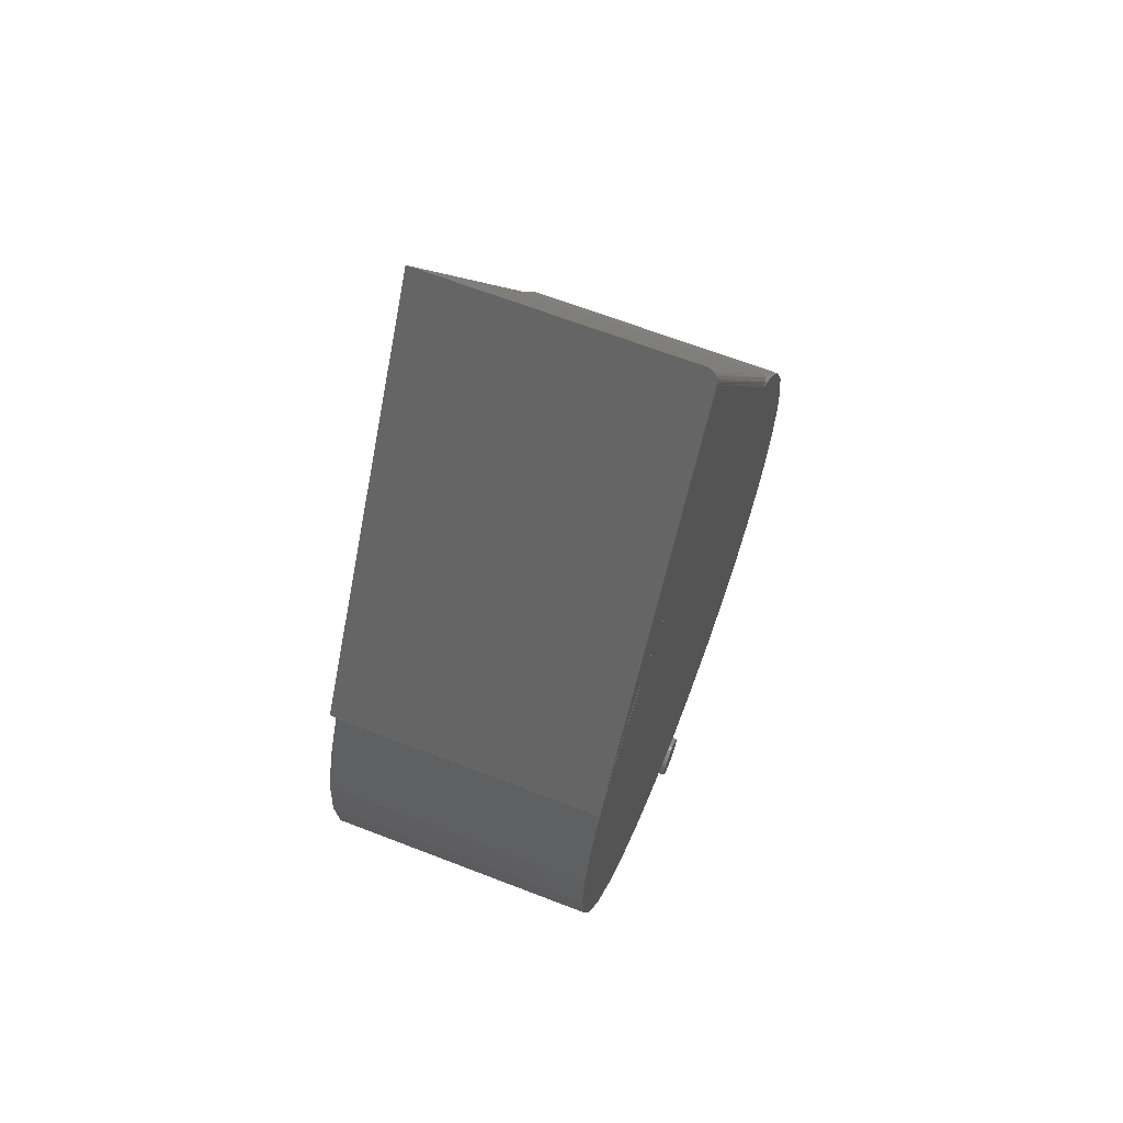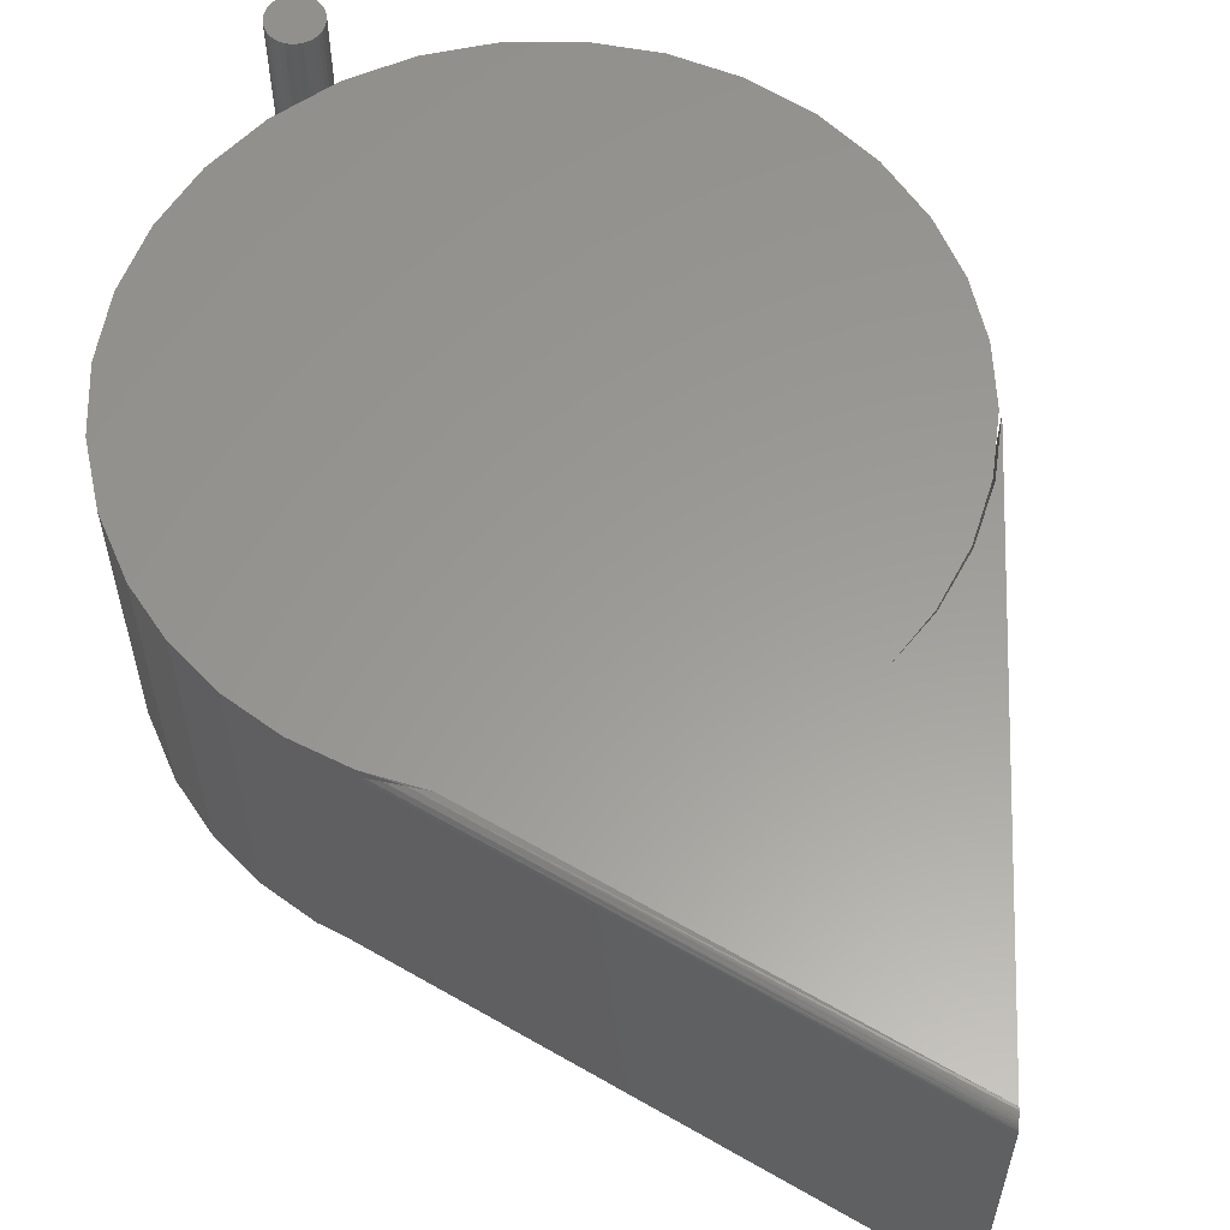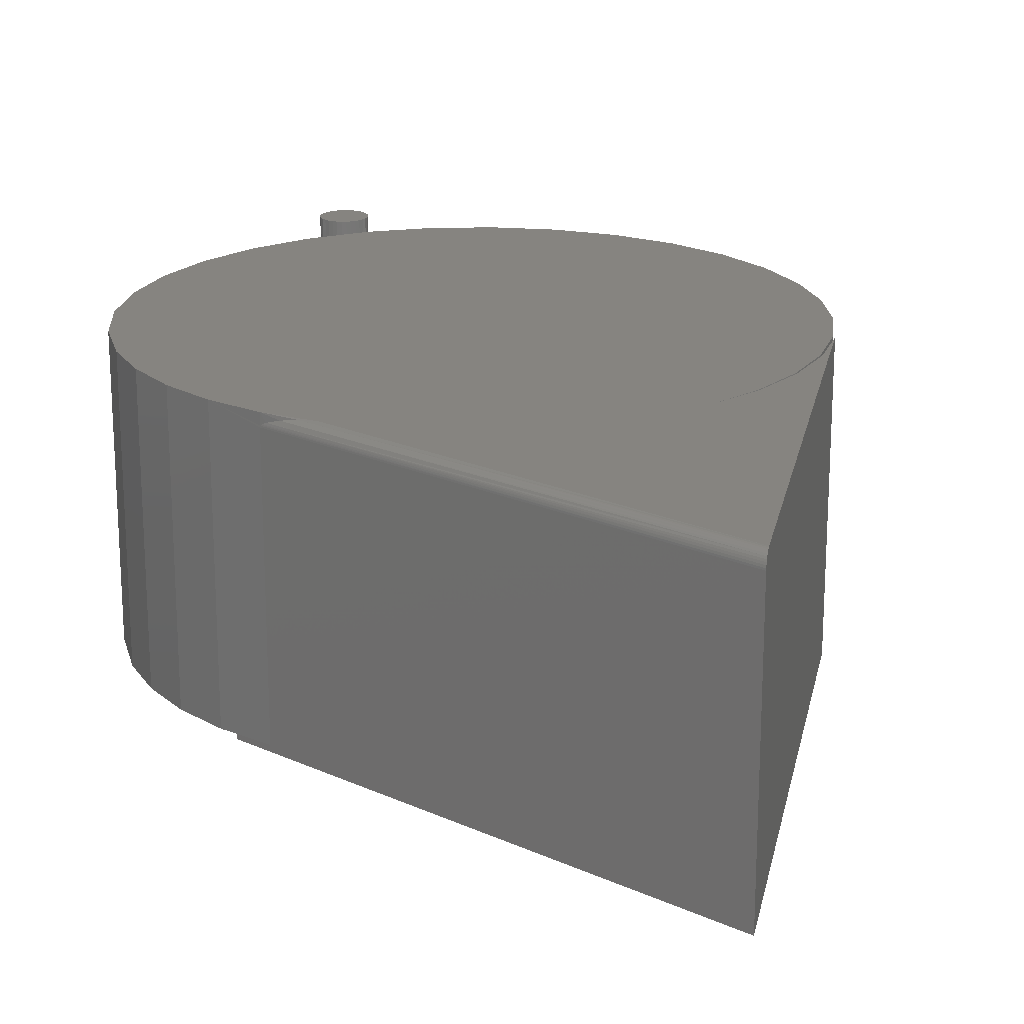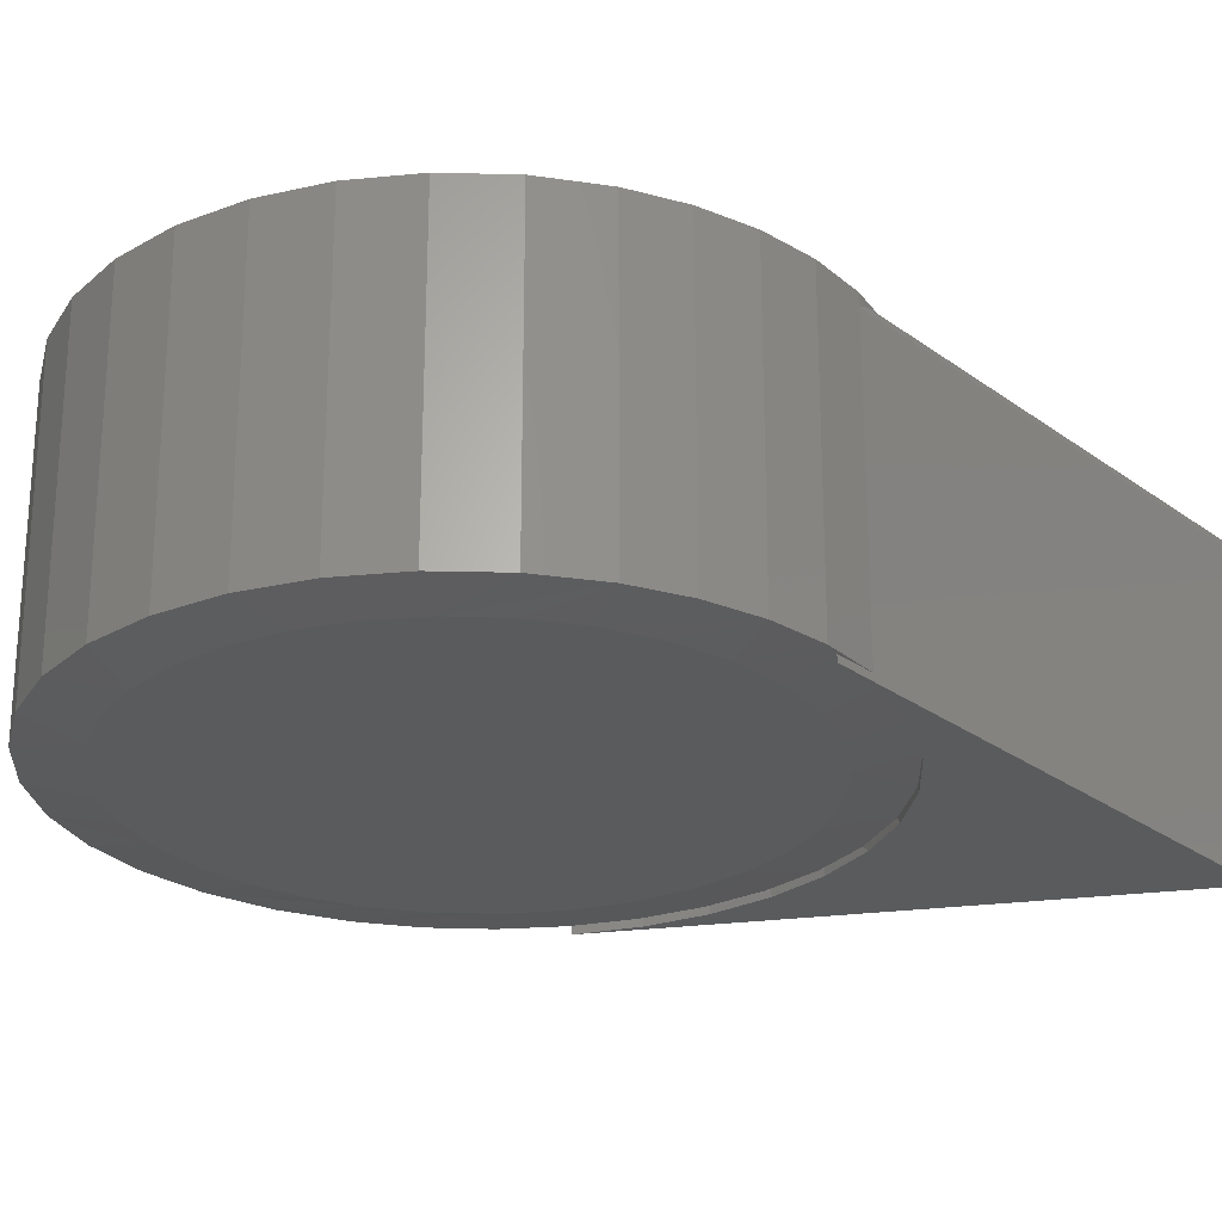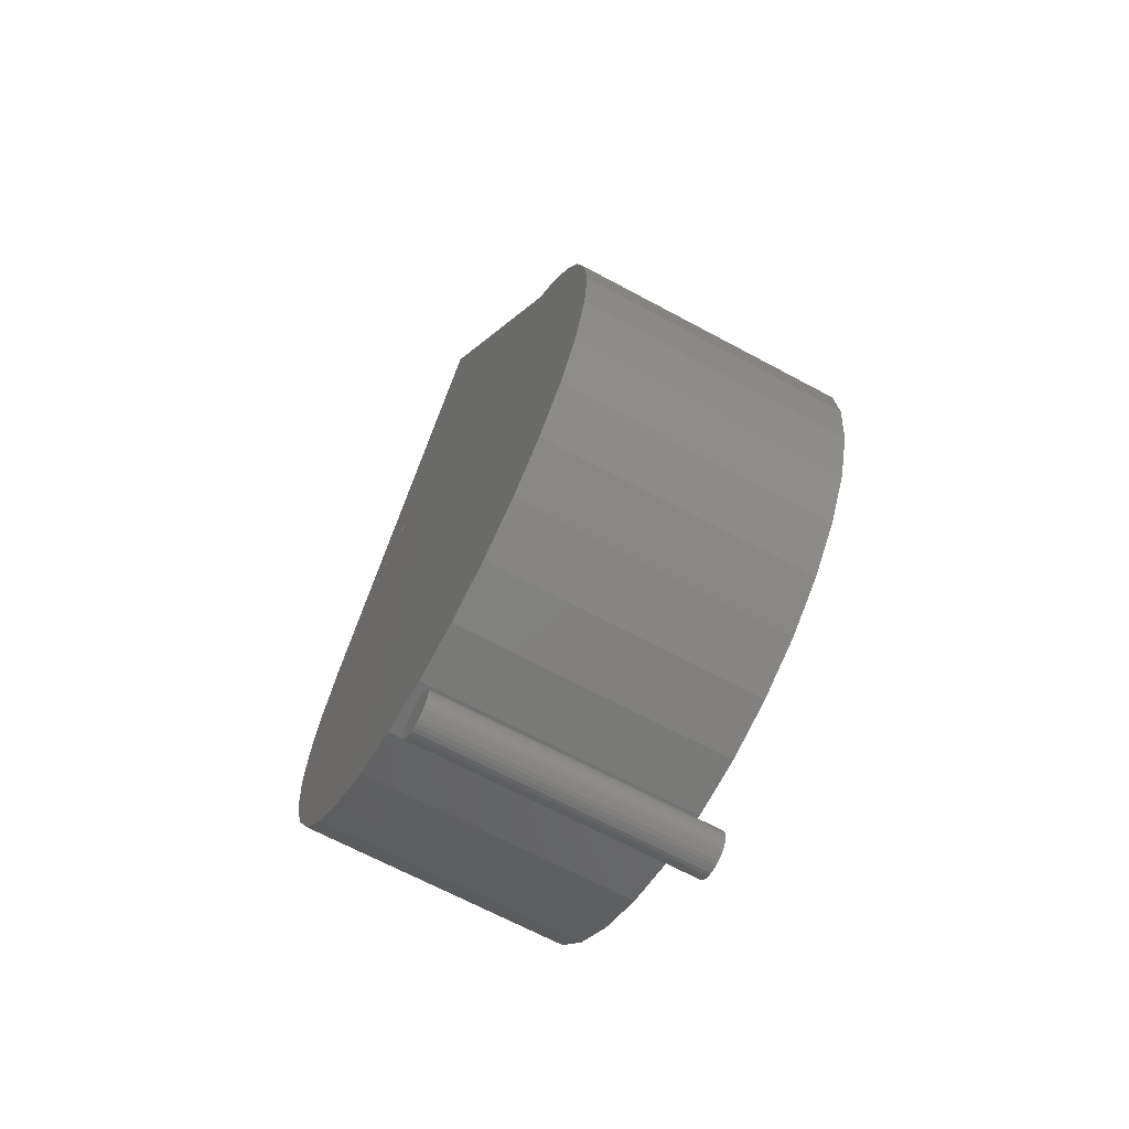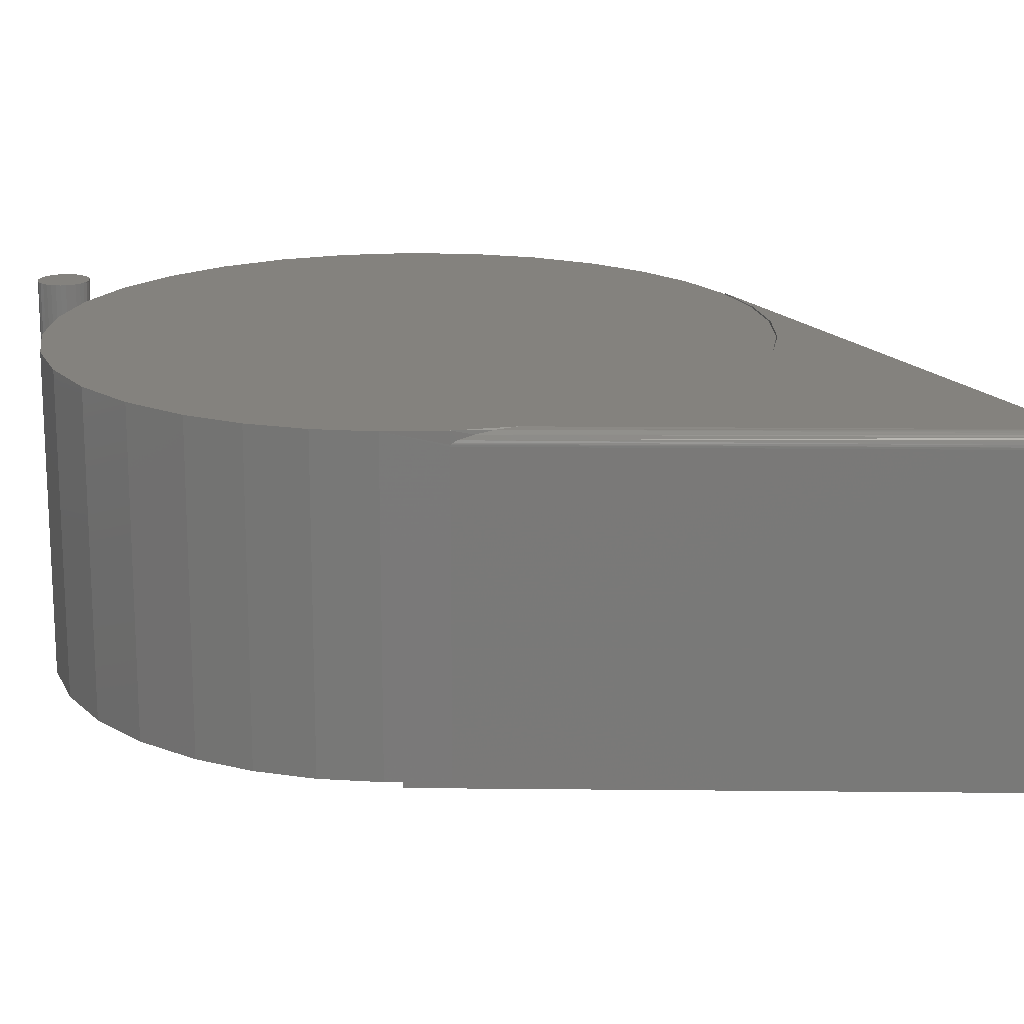
<metadata>
{"format":"stl","ext":"stl","renderer":"f3d","projection":"perspective","resolution":1024,"background":"white","views":[{"elev":65.6,"azim":-68.7,"up":"+Y"},{"elev":59.8,"azim":151.2,"up":"+Z"},{"elev":20.1,"azim":160.3,"up":"+Z"},{"elev":-25.6,"azim":70.9,"up":"+Z"},{"elev":-66.5,"azim":61.5,"up":"+Y"},{"elev":17.6,"azim":121.6,"up":"+Z"}]}
</metadata>
<code>
# stl→obj: 197 verts, 386 faces
v 0.007566 -0.4422 0.3594
v 0.001854 -0.4427 0.3594
v -0.003638 -0.4444 0.3594
v 0.01328 -0.4427 0.3594
v 0.01877 -0.4444 0.3594
v -0.008699 -0.4471 0.3594
v 0.02383 -0.4471 0.3594
v -0.01314 -0.4508 0.3594
v 0.02827 -0.4508 0.3594
v -0.01678 -0.4552 0.3594
v 0.03191 -0.4552 0.3594
v -0.01948 -0.4603 0.3594
v 0.03461 -0.4603 0.3594
v -0.02115 -0.4658 0.3594
v 0.03628 -0.4658 0.3594
v 0.03628 -0.4772 0.3594
v -0.01948 -0.4827 0.3594
v 0.03461 -0.4827 0.3594
v -0.01678 -0.4877 0.3594
v 0.03191 -0.4877 0.3594
v -0.01314 -0.4922 0.3594
v 0.02827 -0.4922 0.3594
v -0.008699 -0.4958 0.3594
v 0.02383 -0.4958 0.3594
v -0.003638 -0.4985 0.3594
v 0.01877 -0.4985 0.3594
v 0.001854 -0.5002 0.3594
v 0.007566 -0.5007 0.3594
v 0.01328 -0.5002 0.3594
v 0.03684 -0.4715 0.3594
v -0.02171 -0.4715 0.3594
v -0.02115 -0.4772 0.3594
v -0.003638 -0.4444 0
v 0.001854 -0.4427 0
v 0.007566 -0.4422 0
v 0.01328 -0.4427 0
v 0.01877 -0.4444 0
v -0.008699 -0.4471 0
v 0.02383 -0.4471 0
v -0.01314 -0.4508 0
v 0.02827 -0.4508 0
v -0.01678 -0.4552 0
v 0.03191 -0.4552 0
v -0.01948 -0.4603 0
v 0.03461 -0.4603 0
v -0.02115 -0.4658 0
v 0.03628 -0.4658 0
v 0.03461 -0.4827 0
v -0.01948 -0.4827 0
v 0.03628 -0.4772 0
v -0.01678 -0.4877 0
v 0.03191 -0.4877 0
v -0.01314 -0.4922 0
v 0.02827 -0.4922 0
v -0.008699 -0.4958 0
v 0.02383 -0.4958 0
v -0.003638 -0.4985 0
v 0.01877 -0.4985 0
v 0.001854 -0.5002 0
v 0.007566 -0.5007 0
v 0.01328 -0.5002 0
v -0.02115 -0.4772 0
v -0.02171 -0.4715 0
v 0.03684 -0.4715 0
v 0.003454 0.7558 0.3438
v 0.003454 0.7558 0
v -0.001519 0.7475 0.3576
v -0.0002808 0.7495 0.3563
v 0.003365 0.7556 0.3459
v -0.3281 0.2031 0
v -0.3281 0.2031 0.3594
v -0.005702 0.7405 0.3594
v -0.004266 0.7429 0.3592
v -0.002859 0.7452 0.3586
v 0.0008219 0.7514 0.3547
v 0.00176 0.7529 0.3528
v 0.002509 0.7542 0.3507
v 0.003048 0.7551 0.3484
v 0.3281 0.2031 0.007268
v 0.3281 0.2031 0
v 0.3038 0.2445 0.3438
v 0.3038 0.2445 0.007812
v 0.2578 0.292 0.3594
v -0.1132 0.3694 0.3594
v -0.1776 0.3416 0.3594
v -0.2359 0.3035 0.3594
v -0.2864 0.2555 0.3594
v 0.3038 0.2445 0.3594
v -0.2866 0.2586 0.3594
v -0.2358 0.3058 0.3594
v -0.1773 0.3431 0.3594
v 0.3411 0.1899 0.3594
v -0.3276 0.1992 0.3594
v 0.3685 0.1297 0.3594
v -0.3579 0.1365 0.3594
v 0.3852 0.06583 0.3594
v -0.3765 0.06939 0.3594
v 0.3909 0 0.3594
v -0.3828 4.737e-17 0.3594
v 0.3834 -0.07547 0.3594
v -0.3754 -0.07547 0.3594
v 0.3614 -0.148 0.3594
v -0.3534 -0.148 0.3594
v 0.3257 -0.2149 0.3594
v -0.3176 -0.2149 0.3594
v 0.2776 -0.2735 0.3594
v -0.2695 -0.2735 0.3594
v 0.2189 -0.3216 0.3594
v -0.2109 -0.3216 0.3594
v 0.1521 -0.3574 0.3594
v -0.144 -0.3574 0.3594
v 0.0795 -0.3794 0.3594
v -0.07144 -0.3794 0.3594
v 0.00403 -0.3868 0.3594
v 0.3034 0.245 0.3455
v 0.3027 0.2458 0.3467
v 0.3019 0.2468 0.3476
v 0.2992 0.25 0.3497
v 0.2887 0.2619 0.3544
v 0.2741 0.2769 0.358
v 0.3411 0.1899 0.007812
v 0.3685 0.1297 0.007812
v 0.3852 0.06583 0.007812
v 0.3909 -9.475e-17 0.007812
v 0.2844 0.261 0.007344
v 0.2853 0.2601 0
v -0.1057 0.3716 0
v -0.1721 0.3458 0
v 0.03564 0.3847 0
v 0.02791 0.3853 0.007718
v -0.03564 0.3847 0
v 0.09999 0.3732 0.00762
v 0.1057 0.3716 0
v 0.1683 0.3476 0.007522
v 0.1721 0.3458 0
v 0.2305 0.3098 0.007429
v 0.2327 0.3082 0
v -0.04532 0.3837 0.007812
v -0.04532 0.3837 0.3594
v -0.2327 0.3082 0
v -0.2853 0.2601 0
v -0.3828 4.737e-17 0.007812
v -0.3765 0.06939 0.007812
v -0.3579 0.1365 0.007812
v -0.3276 0.1992 0.007812
v -0.2864 0.2555 0.007812
v -0.2359 0.3035 0.007812
v -0.1776 0.3416 0.007812
v -0.1133 0.3686 0.007812
v 0.3037 0.1241 0
v 0.3221 0.06328 0
v 0.1282 0.2997 0
v 0.00403 0.3243 0
v 0.06731 0.3181 0
v -0.1201 0.2997 0
v -0.05925 0.3181 0
v -0.2253 0.2293 0
v -0.1762 0.2697 0
v 0.2737 0.1802 0
v 0.2334 0.2293 0
v -0.2956 0.1241 0
v -0.3141 0.06328 0
v -0.3203 3.773e-07 0
v 0.3284 -2.925e-16 0
v 0.1842 0.2697 0
v -0.2657 0.1802 0
v 0.03396 -0.323 0
v -0.0259 -0.323 0
v 0.09279 -0.312 0
v -0.08473 -0.312 0
v -0.1405 -0.2903 0
v 0.1486 -0.2903 0
v -0.1914 -0.2588 0
v 0.1995 -0.2588 0
v -0.2357 -0.2185 0
v 0.2437 -0.2185 0
v -0.2717 -0.1707 0
v 0.2798 -0.1707 0
v -0.2984 -0.1172 0
v 0.3065 -0.1172 0
v -0.3148 -0.0596 0
v 0.3228 -0.0596 0
v 0.3834 -0.07547 0.007812
v 0.3614 -0.148 0.007812
v 0.3257 -0.2149 0.007812
v 0.2776 -0.2735 0.007812
v 0.2189 -0.3216 0.007812
v 0.1521 -0.3574 0.007812
v 0.0795 -0.3794 0.007812
v 0.00403 -0.3868 0.007812
v -0.07144 -0.3794 0.007812
v -0.144 -0.3574 0.007812
v -0.2109 -0.3216 0.007812
v -0.2695 -0.2735 0.007812
v -0.3176 -0.2149 0.007812
v -0.3534 -0.148 0.007812
v -0.3754 -0.07547 0.007812
f 1 2 3
f 4 1 3
f 4 3 5
f 5 3 6
f 5 6 7
f 7 6 8
f 7 8 9
f 9 8 10
f 9 10 11
f 11 10 12
f 11 12 13
f 13 12 14
f 13 14 15
f 16 17 18
f 18 17 19
f 18 19 20
f 20 19 21
f 20 21 22
f 22 21 23
f 22 23 24
f 24 23 25
f 24 25 26
f 26 25 27
f 26 27 28
f 26 28 29
f 15 14 30
f 30 14 31
f 30 31 16
f 16 31 32
f 16 32 17
f 33 34 35
f 33 35 36
f 37 33 36
f 38 33 37
f 39 38 37
f 40 38 39
f 41 40 39
f 42 40 41
f 43 42 41
f 44 42 43
f 45 44 43
f 46 44 45
f 47 46 45
f 48 49 50
f 51 49 48
f 52 51 48
f 53 51 52
f 54 53 52
f 55 53 54
f 56 55 54
f 57 55 56
f 58 57 56
f 59 57 58
f 60 59 58
f 61 60 58
f 49 62 50
f 50 62 63
f 50 63 64
f 64 63 46
f 64 46 47
f 64 30 50
f 50 30 16
f 50 16 48
f 48 16 18
f 48 18 52
f 52 18 20
f 52 20 54
f 54 20 22
f 54 22 56
f 56 22 24
f 56 24 58
f 58 24 26
f 58 26 61
f 61 26 29
f 61 29 60
f 60 29 28
f 60 28 59
f 59 28 27
f 59 27 57
f 57 27 25
f 57 25 55
f 55 25 23
f 55 23 53
f 53 23 21
f 53 21 51
f 51 21 19
f 51 19 49
f 49 19 17
f 49 17 62
f 62 17 32
f 62 32 63
f 63 32 31
f 63 31 46
f 46 31 14
f 46 14 44
f 44 14 12
f 44 12 42
f 42 12 10
f 42 10 40
f 40 10 8
f 40 8 38
f 38 8 6
f 38 6 33
f 33 6 3
f 33 3 34
f 34 3 2
f 34 2 35
f 35 2 1
f 35 1 36
f 36 1 4
f 36 4 37
f 37 4 5
f 37 5 39
f 39 5 7
f 39 7 41
f 41 7 9
f 41 9 43
f 43 9 11
f 43 11 45
f 45 11 13
f 45 13 47
f 47 13 15
f 47 15 64
f 64 15 30
f 65 66 67
f 65 67 68
f 65 68 69
f 70 71 72
f 70 72 73
f 70 73 74
f 70 74 67
f 70 67 66
f 69 68 75
f 69 75 76
f 69 76 77
f 69 77 78
f 79 80 66
f 65 81 66
f 66 81 82
f 66 82 79
f 83 72 84
f 83 84 85
f 83 85 86
f 83 86 87
f 83 87 88
f 72 71 89
f 72 89 90
f 72 90 91
f 72 91 84
f 88 87 92
f 92 87 93
f 92 93 94
f 94 93 95
f 94 95 96
f 96 95 97
f 96 97 98
f 98 97 99
f 98 99 100
f 100 99 101
f 100 101 102
f 102 101 103
f 102 103 104
f 104 103 105
f 104 105 106
f 106 105 107
f 106 107 108
f 108 107 109
f 108 109 110
f 110 109 111
f 110 111 112
f 112 111 113
f 112 113 114
f 81 115 92
f 88 92 115
f 88 115 116
f 88 116 117
f 88 117 118
f 88 118 119
f 88 119 120
f 88 120 83
f 82 81 121
f 121 81 92
f 121 92 122
f 122 92 94
f 122 94 123
f 123 94 96
f 123 96 124
f 124 96 98
f 69 78 116
f 116 78 117
f 118 117 78
f 78 77 118
f 118 77 76
f 118 76 75
f 118 75 119
f 119 75 68
f 119 68 67
f 120 119 67
f 120 67 74
f 120 74 73
f 120 73 72
f 120 72 83
f 81 65 115
f 115 65 69
f 115 69 116
f 125 126 79
f 126 80 79
f 127 84 128
f 129 130 131
f 132 130 129
f 133 132 129
f 134 132 133
f 135 134 133
f 136 134 135
f 137 136 135
f 125 136 137
f 126 125 137
f 138 139 84
f 138 84 127
f 138 127 131
f 138 131 130
f 84 91 128
f 128 91 90
f 128 90 140
f 140 90 89
f 140 89 141
f 141 89 71
f 141 71 70
f 142 99 143
f 143 99 97
f 143 97 144
f 144 97 95
f 144 95 145
f 145 95 93
f 145 93 146
f 146 93 87
f 146 87 147
f 147 87 86
f 147 86 148
f 148 86 85
f 148 85 149
f 149 85 84
f 149 84 138
f 138 84 139
f 121 122 150
f 150 122 151
f 152 134 136
f 153 130 154
f 155 147 148
f 148 149 155
f 155 149 156
f 146 147 157
f 157 147 158
f 147 155 158
f 79 82 121
f 79 121 150
f 79 150 159
f 79 159 160
f 79 160 125
f 138 130 153
f 138 153 156
f 138 156 149
f 142 143 161
f 142 161 162
f 142 162 163
f 164 151 122
f 164 122 123
f 164 123 124
f 125 160 136
f 136 160 165
f 136 165 152
f 134 152 132
f 132 152 154
f 132 154 130
f 146 157 145
f 145 157 166
f 145 166 144
f 144 166 161
f 144 161 143
f 66 80 126
f 66 126 137
f 66 137 135
f 66 135 133
f 66 133 129
f 66 129 131
f 66 131 127
f 66 127 128
f 66 128 140
f 66 140 141
f 66 141 70
f 153 154 156
f 167 168 169
f 168 170 169
f 169 170 171
f 169 171 172
f 172 171 173
f 172 173 174
f 174 173 175
f 174 175 176
f 176 175 177
f 176 177 178
f 178 177 179
f 178 179 180
f 180 179 181
f 180 181 182
f 182 181 163
f 182 163 164
f 164 163 162
f 164 162 151
f 151 162 161
f 151 161 150
f 150 161 166
f 150 166 159
f 159 166 157
f 159 157 160
f 160 157 158
f 160 158 165
f 165 158 155
f 165 155 152
f 152 155 156
f 152 156 154
f 124 98 183
f 183 98 100
f 183 100 184
f 184 100 102
f 184 102 185
f 185 102 104
f 185 104 186
f 186 104 106
f 186 106 187
f 187 106 108
f 187 108 188
f 188 108 110
f 188 110 189
f 189 110 112
f 189 112 190
f 190 112 114
f 190 114 191
f 191 114 113
f 191 113 192
f 192 113 111
f 192 111 193
f 193 111 109
f 193 109 194
f 194 109 107
f 194 107 195
f 195 107 105
f 195 105 196
f 196 105 103
f 196 103 197
f 197 103 101
f 197 101 142
f 142 101 99
f 168 189 190
f 190 191 168
f 168 191 170
f 191 192 170
f 169 187 188
f 188 189 169
f 169 189 167
f 189 168 167
f 174 187 172
f 187 169 172
f 124 183 180
f 124 180 182
f 124 182 164
f 163 181 196
f 163 196 197
f 163 197 142
f 175 194 177
f 177 194 195
f 177 195 179
f 179 195 196
f 179 196 181
f 194 175 193
f 193 175 173
f 193 173 192
f 192 173 171
f 192 171 170
f 187 174 186
f 186 174 176
f 186 176 185
f 185 176 178
f 185 178 184
f 184 178 180
f 184 180 183

</code>
